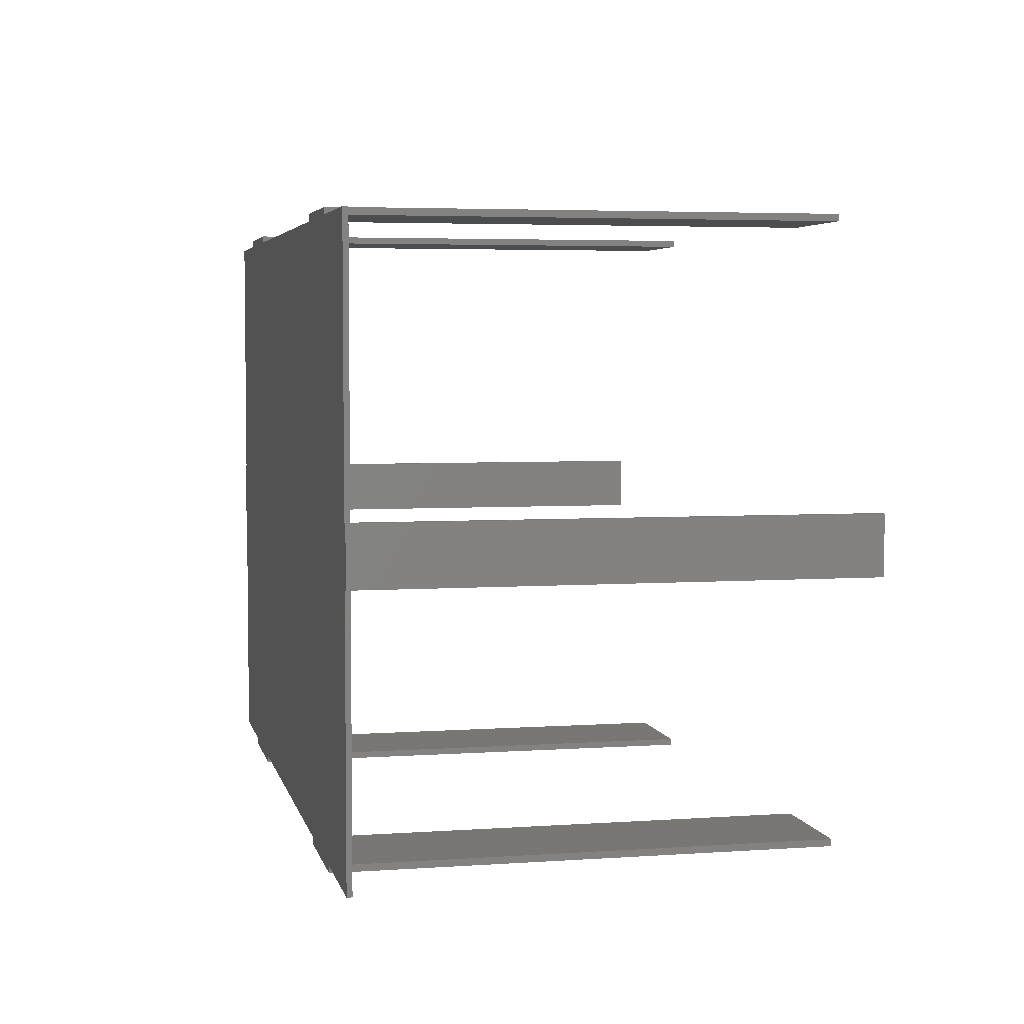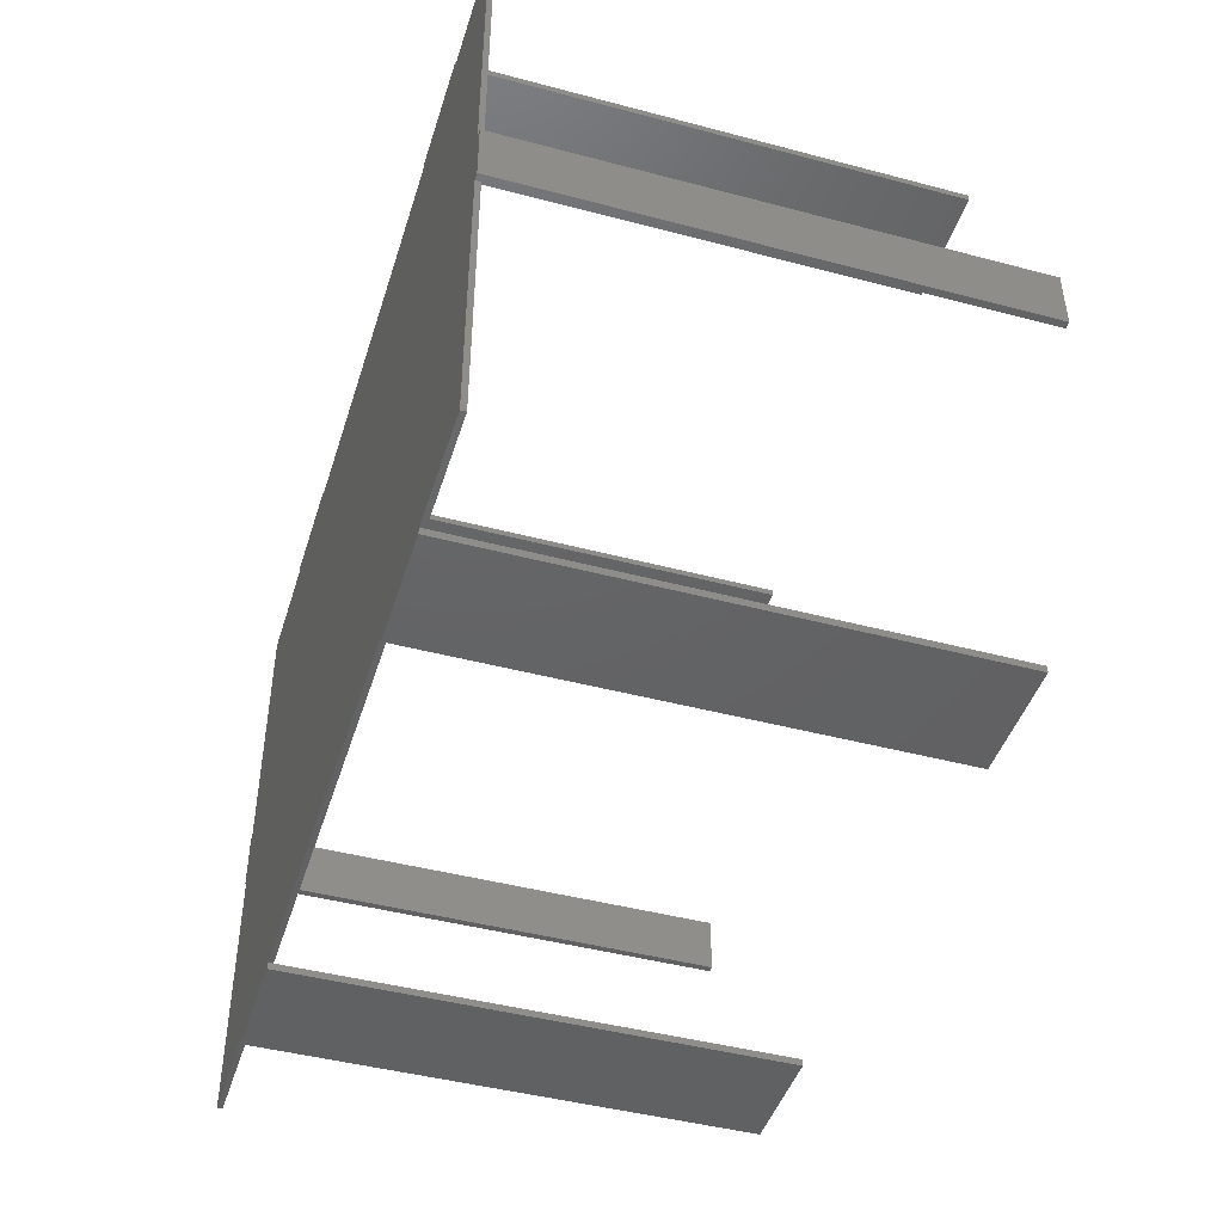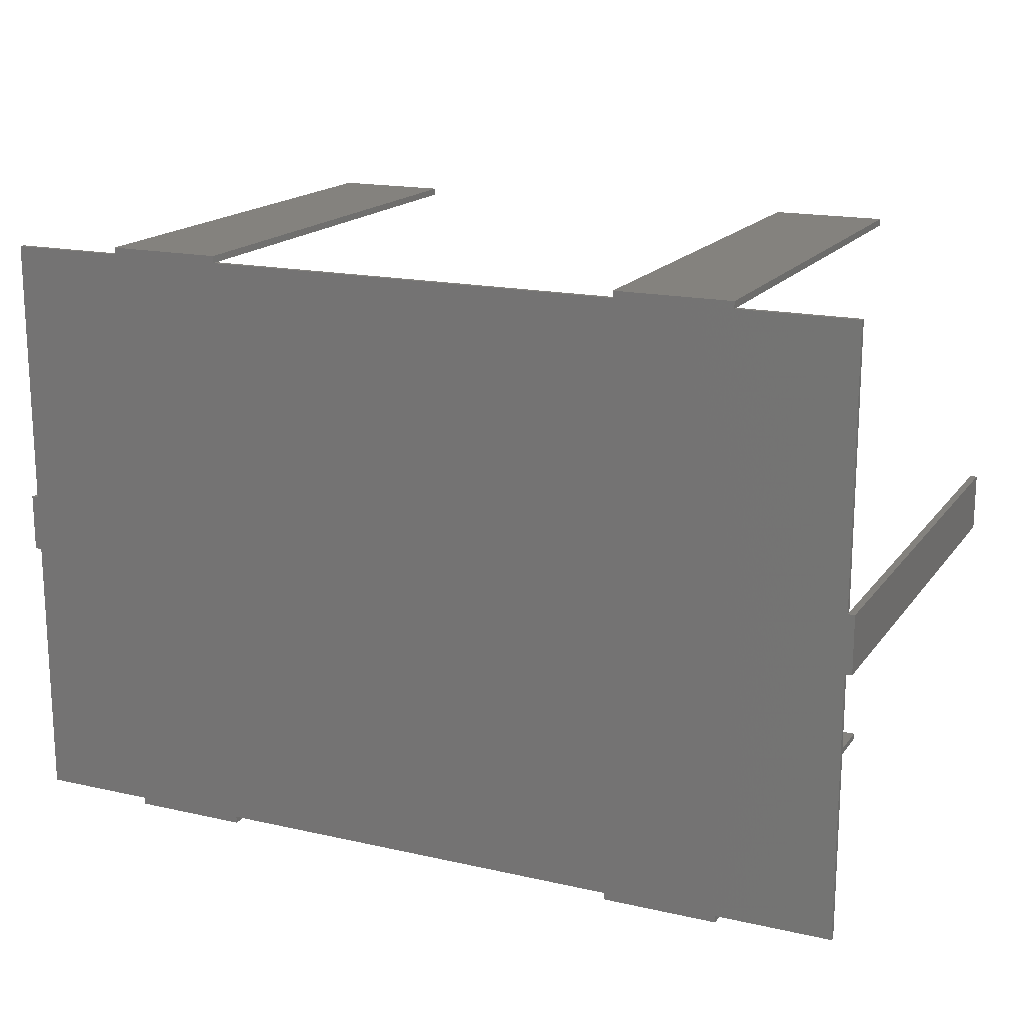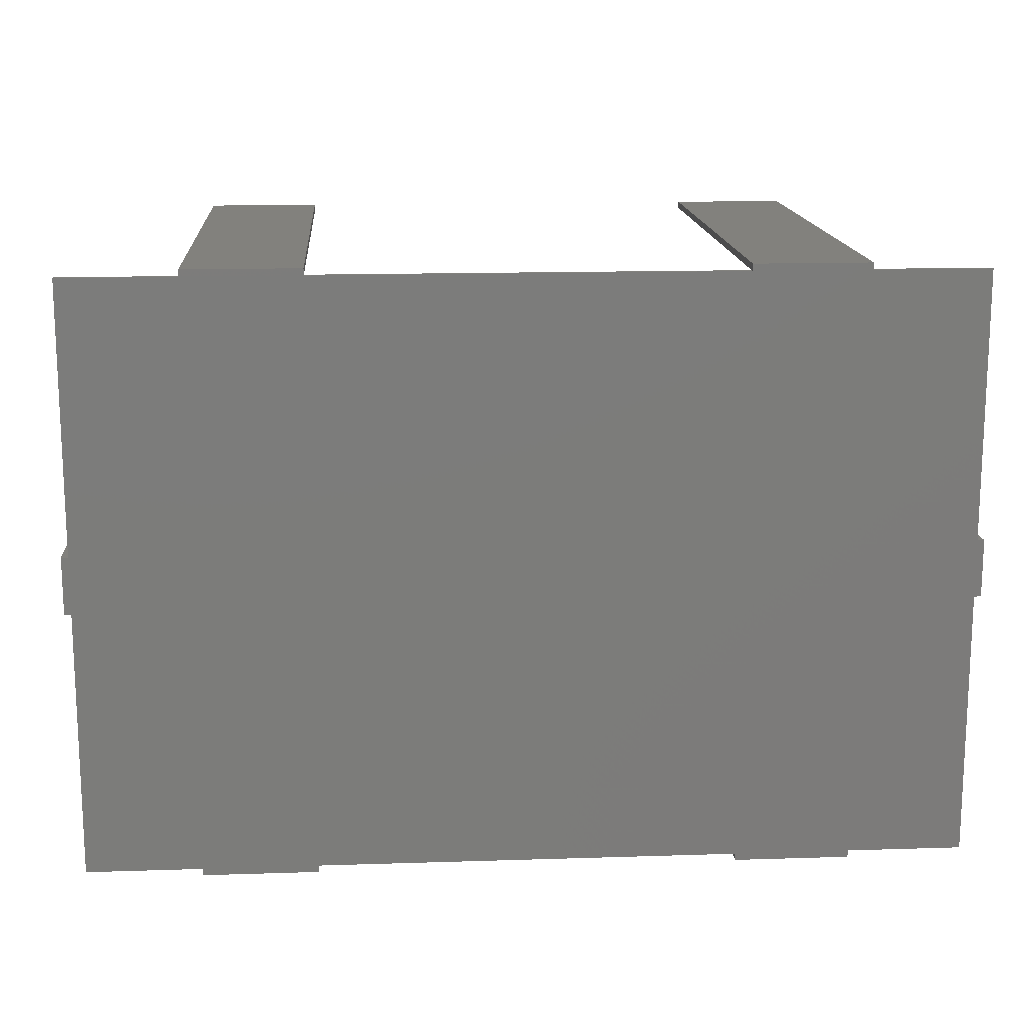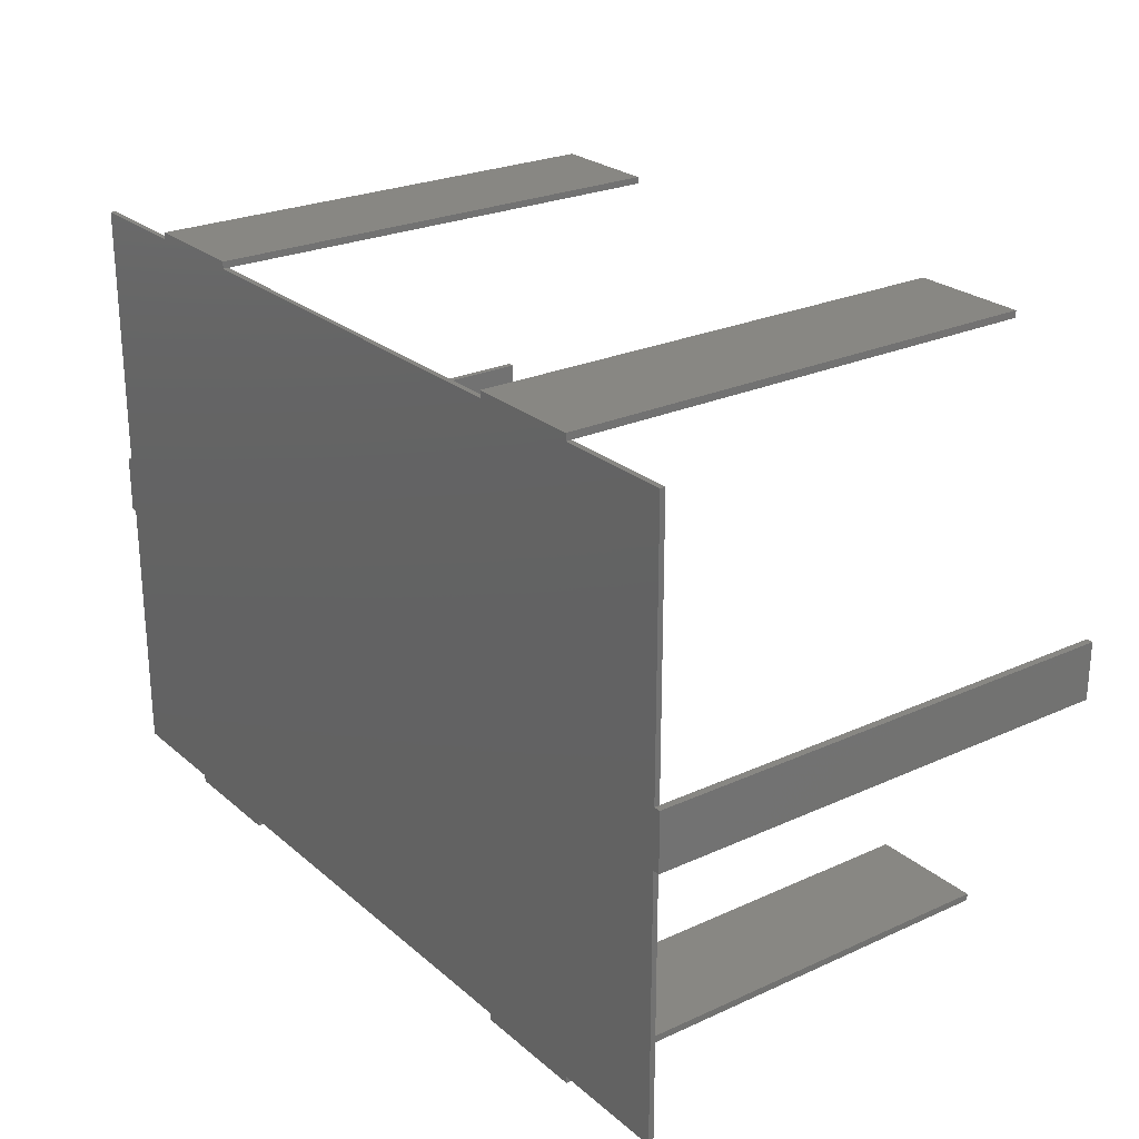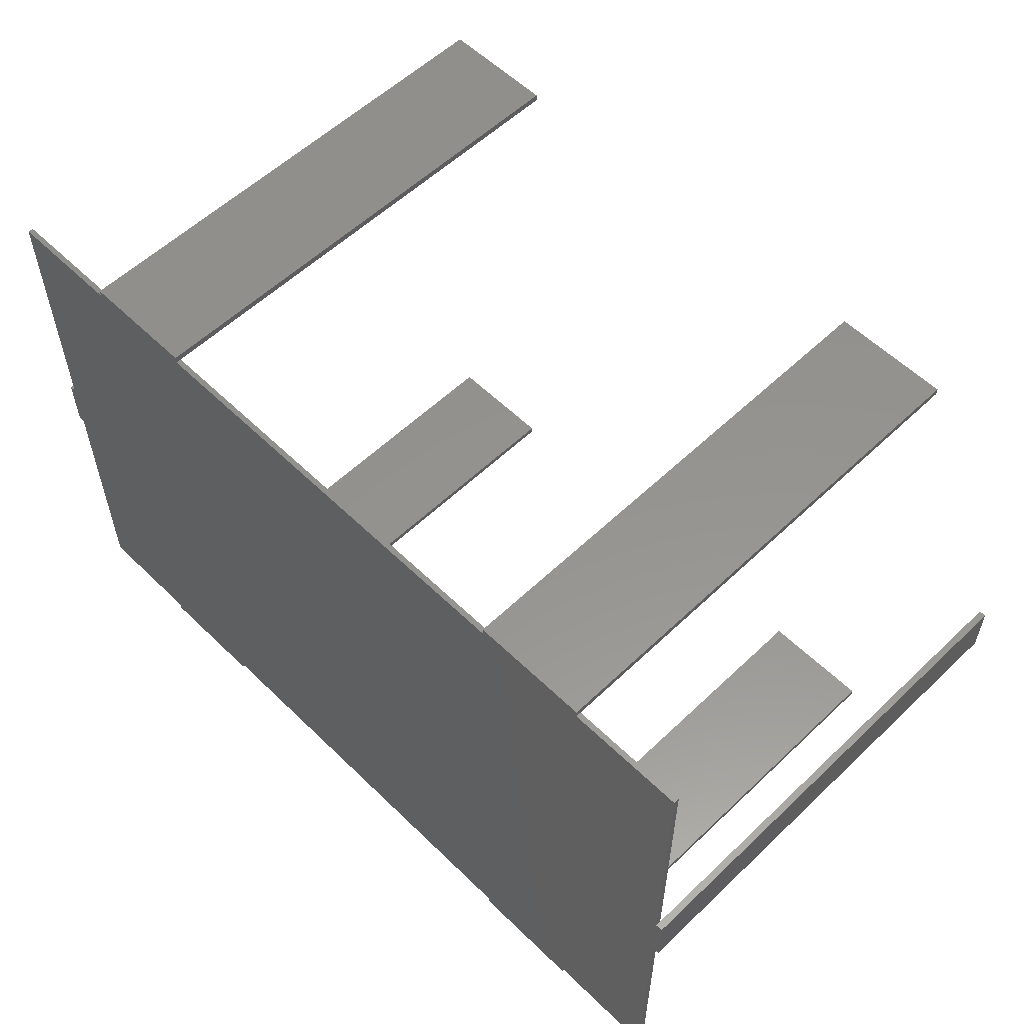
<metadata>
{"format":"stl","ext":"stl","renderer":"f3d","projection":"perspective","resolution":1024,"background":"white","views":[{"elev":4.5,"azim":-102.5,"up":"+Y"},{"elev":-44.9,"azim":-107.1,"up":"+Y"},{"elev":17.1,"azim":-155.6,"up":"+Y"},{"elev":15.1,"azim":176.1,"up":"+Y"},{"elev":24.9,"azim":-126.5,"up":"+Y"},{"elev":56.9,"azim":-134.7,"up":"+Y"}]}
</metadata>
<code>
# stl→obj: 80 verts, 156 faces
v -76.49 -5 84.8
v -76.49 5 0.9
v -76.49 5 84.8
v -76.49 -5 0.9
v -77.69 5 84.8
v -77.69 -5 84.8
v -77.69 -5 0
v -77.69 5 0
v -76.5 5 0.9
v -76.5 5 0
v -76.5 -5 0
v -56.5 -51.5 0
v -76.5 -51.5 0
v -56.5 51.5 0
v -76.5 51.5 0
v -36.5 -51.5 0
v -36.5 -52.69 0
v -36.5 51.5 0
v -56.5 -52.69 0
v -36.5 52.69 0
v -56.5 52.69 0
v 36.5 51.5 0
v 36.5 -51.5 0
v 56.5 -51.5 0
v 56.5 -52.69 0
v 56.5 51.5 0
v 36.5 -52.69 0
v 56.5 52.69 0
v 36.5 52.69 0
v 76.5 -5 0
v 76.5 -51.5 0
v 76.5 5 0
v 76.5 51.5 0
v 77.69 5 0
v 77.69 -5 0
v -76.5 -5 0.9
v -36.5 52.69 84.8
v -36.5 51.5 0.9
v -36.5 51.49 84.8
v -36.5 51.49 0.9
v -56.5 52.69 84.8
v -56.5 51.49 84.8
v -56.5 51.5 0.9
v -56.5 51.49 0.9
v 36.5 -51.49 84.8
v 56.5 -52.69 84.8
v 56.5 -51.49 84.8
v 36.5 -52.69 84.8
v 56.5 -51.5 0.9
v 56.5 -51.49 0.9
v 36.5 -51.5 0.9
v 36.5 -51.49 0.9
v 76.49 -5 0.9
v 76.49 5 84.8
v 76.49 5 0.9
v 76.49 -5 84.8
v 77.69 -5 84.8
v 77.69 5 84.8
v 76.5 5 0.9
v 76.5 -5 0.9
v 36.5 51.5 0.9
v 36.5 52.69 84.8
v 36.5 51.49 84.8
v 36.5 51.49 0.9
v 56.5 51.49 84.8
v 56.5 52.69 84.8
v 56.5 51.5 0.9
v 56.5 51.49 0.9
v -56.5 -51.49 84.8
v -36.5 -52.69 84.8
v -36.5 -51.49 84.8
v -56.5 -52.69 84.8
v -56.5 -51.5 0.9
v -56.5 -51.49 0.9
v -36.5 -51.5 0.9
v -36.5 -51.49 0.9
v -76.5 -51.5 0.9
v -76.5 51.5 0.9
v 76.5 51.5 0.9
v 76.5 -51.5 0.9
f 1 2 3
f 2 1 4
f 5 1 3
f 1 5 6
f 7 5 8
f 5 7 6
f 9 3 2
f 3 9 5
f 8 9 10
f 9 8 5
f 7 10 11
f 10 7 8
f 11 12 13
f 12 11 14
f 10 14 11
f 14 10 15
f 12 16 17
f 16 12 18
f 12 17 19
f 14 18 12
f 18 14 20
f 20 14 21
f 16 22 23
f 22 16 18
f 23 24 25
f 24 23 26
f 23 25 27
f 22 26 23
f 26 22 28
f 28 22 29
f 24 30 31
f 30 24 32
f 26 32 24
f 32 26 33
f 30 34 35
f 34 30 32
f 6 36 1
f 7 36 6
f 36 7 11
f 1 36 4
f 37 38 20
f 39 38 37
f 38 39 40
f 20 38 18
f 41 39 37
f 39 41 42
f 43 21 14
f 21 43 41
f 42 43 44
f 43 42 41
f 44 39 42
f 39 44 40
f 20 41 37
f 41 20 21
f 45 46 47
f 46 45 48
f 47 49 50
f 46 49 47
f 25 49 46
f 49 25 24
f 23 27 51
f 51 45 52
f 48 51 27
f 51 48 45
f 50 45 47
f 45 50 52
f 27 46 48
f 46 27 25
f 53 54 55
f 54 53 56
f 54 57 58
f 57 54 56
f 57 34 58
f 34 57 35
f 58 59 54
f 34 59 58
f 59 34 32
f 54 59 55
f 60 56 53
f 56 60 57
f 35 60 30
f 60 35 57
f 61 29 22
f 29 61 62
f 63 61 64
f 61 63 62
f 62 65 66
f 65 62 63
f 66 67 28
f 65 67 66
f 67 65 68
f 28 67 26
f 28 62 66
f 62 28 29
f 64 65 63
f 65 64 68
f 69 70 71
f 70 69 72
f 12 19 73
f 73 69 74
f 72 73 19
f 73 72 69
f 71 75 76
f 70 75 71
f 17 75 70
f 75 17 16
f 76 69 71
f 69 76 74
f 19 70 72
f 70 19 17
f 13 36 11
f 36 13 77
f 10 78 15
f 78 10 9
f 79 55 59
f 79 68 55
f 68 79 67
f 53 80 60
f 64 55 68
f 55 64 53
f 53 50 80
f 80 50 49
f 78 44 43
f 44 2 74
f 4 74 2
f 44 78 2
f 2 78 9
f 44 76 40
f 76 44 74
f 40 64 61
f 64 40 52
f 40 61 38
f 76 52 40
f 52 76 51
f 51 76 75
f 52 53 64
f 53 52 50
f 77 74 4
f 77 4 36
f 74 77 73
f 80 30 60
f 30 80 31
f 59 33 79
f 33 59 32
f 24 80 49
f 80 24 31
f 13 73 77
f 73 13 12
f 16 51 75
f 51 16 23
f 33 67 79
f 67 33 26
f 14 78 43
f 78 14 15
f 22 38 61
f 38 22 18

</code>
